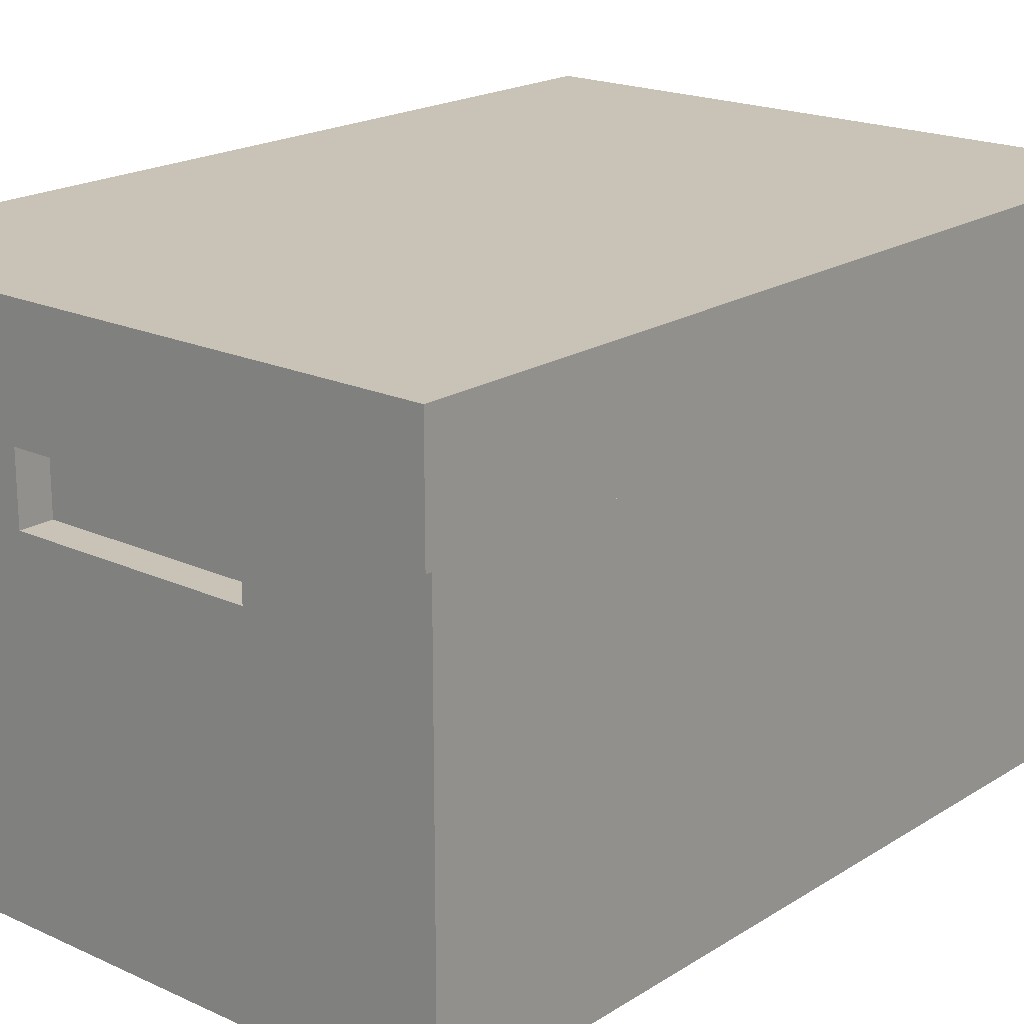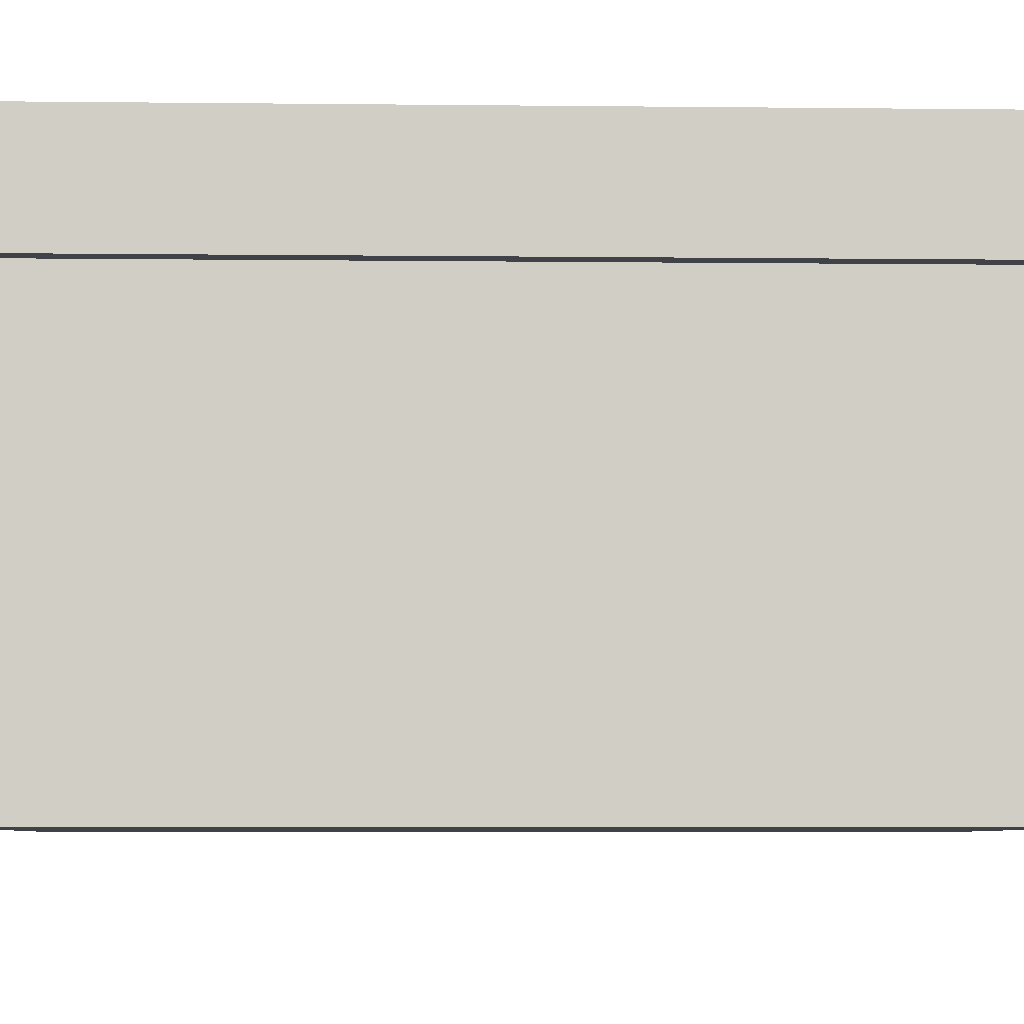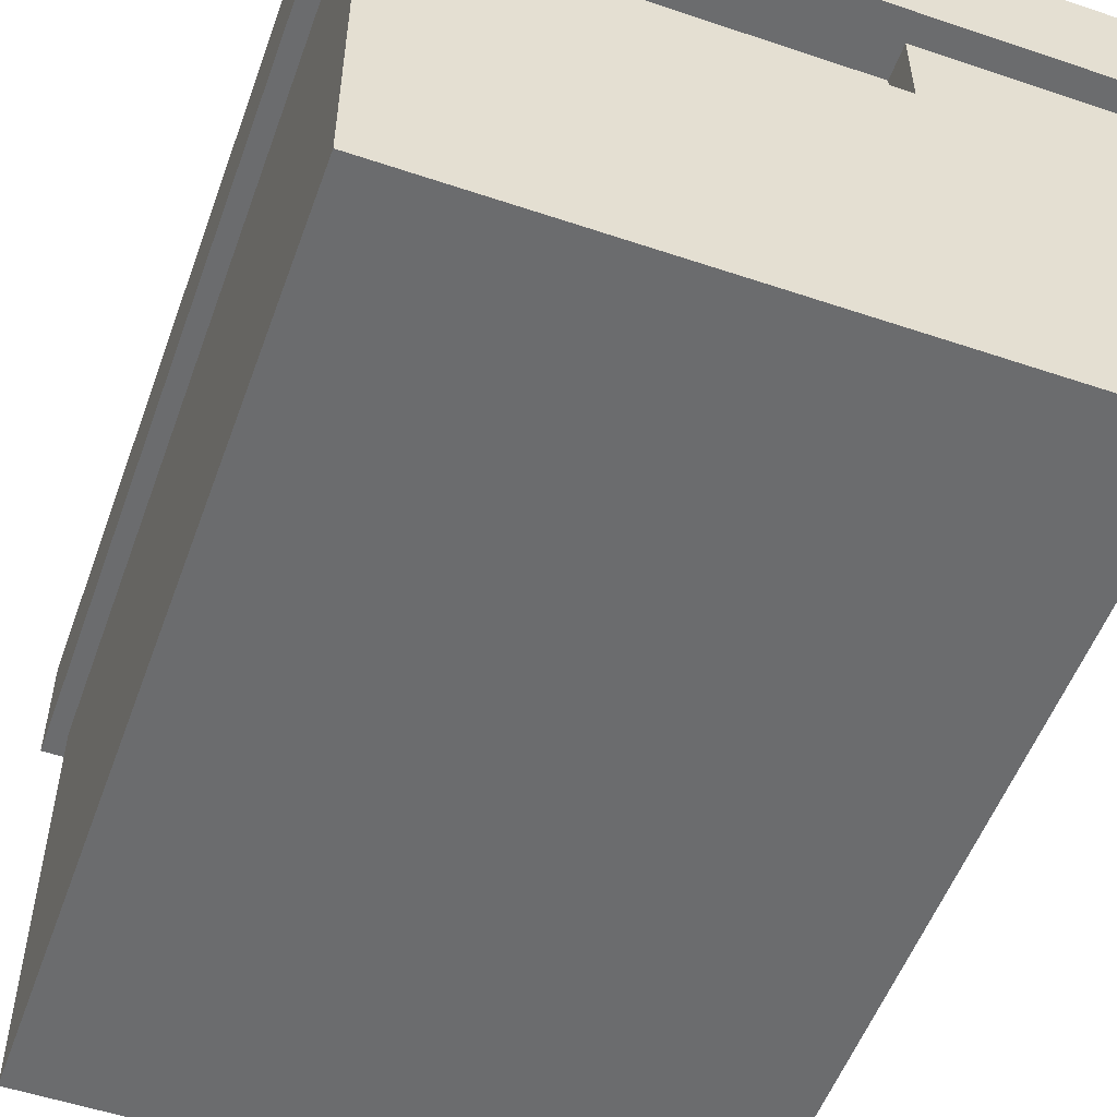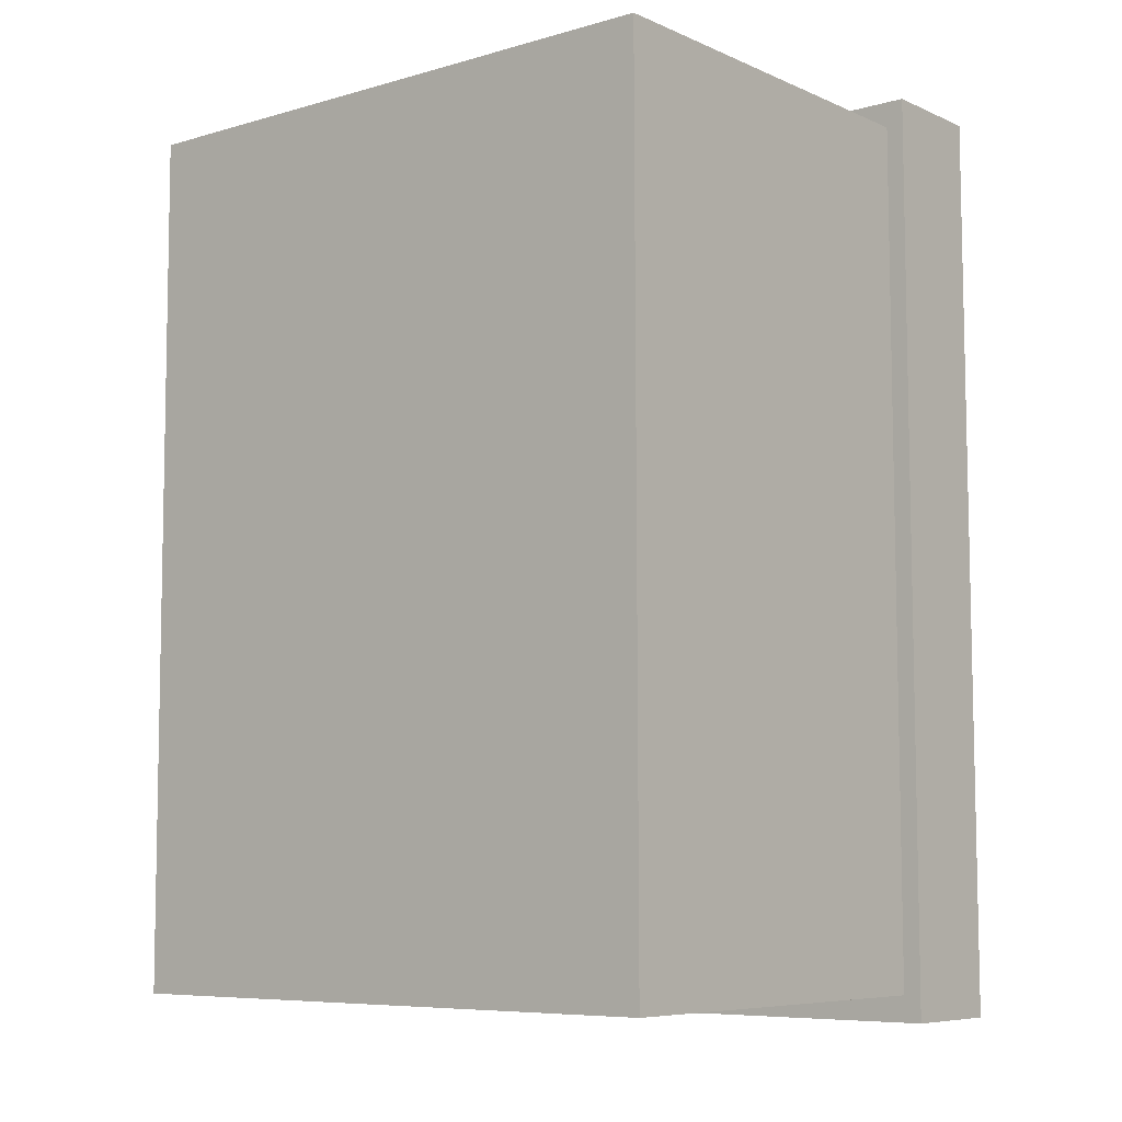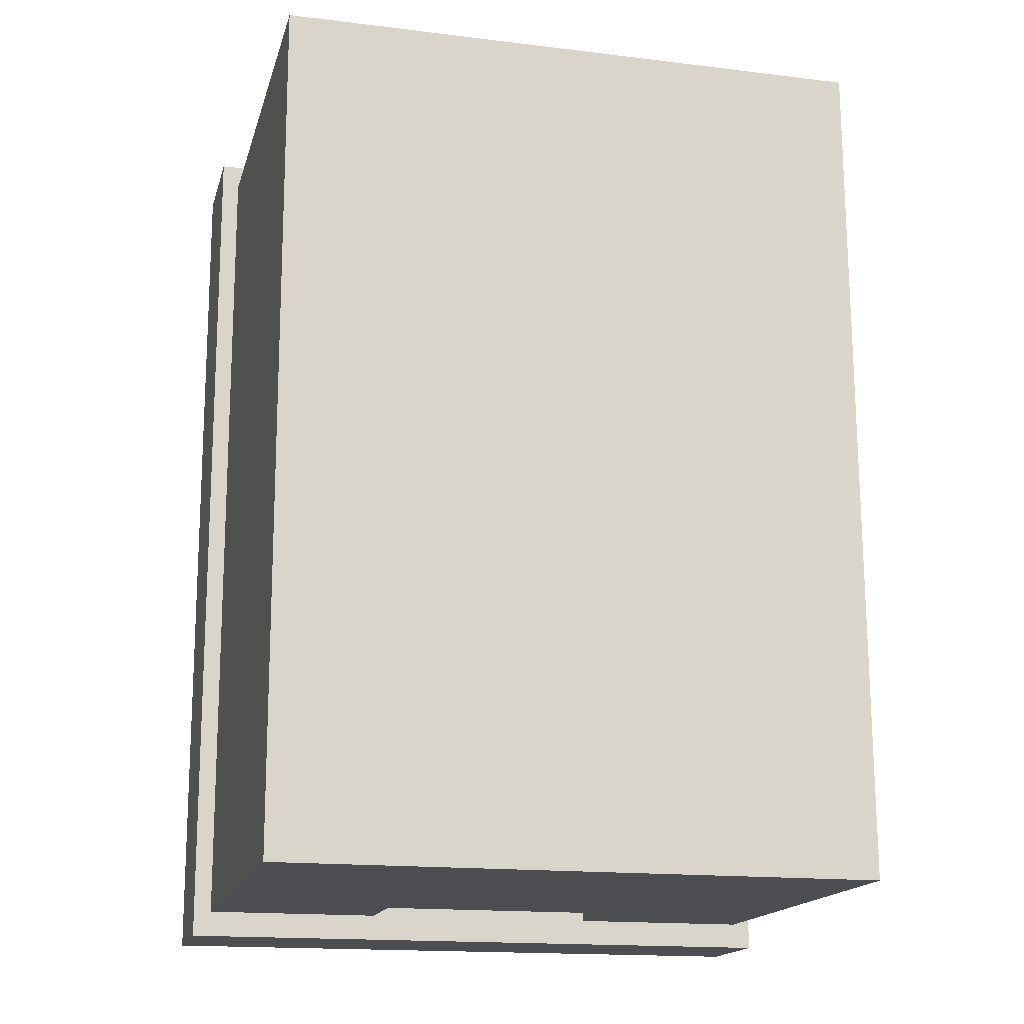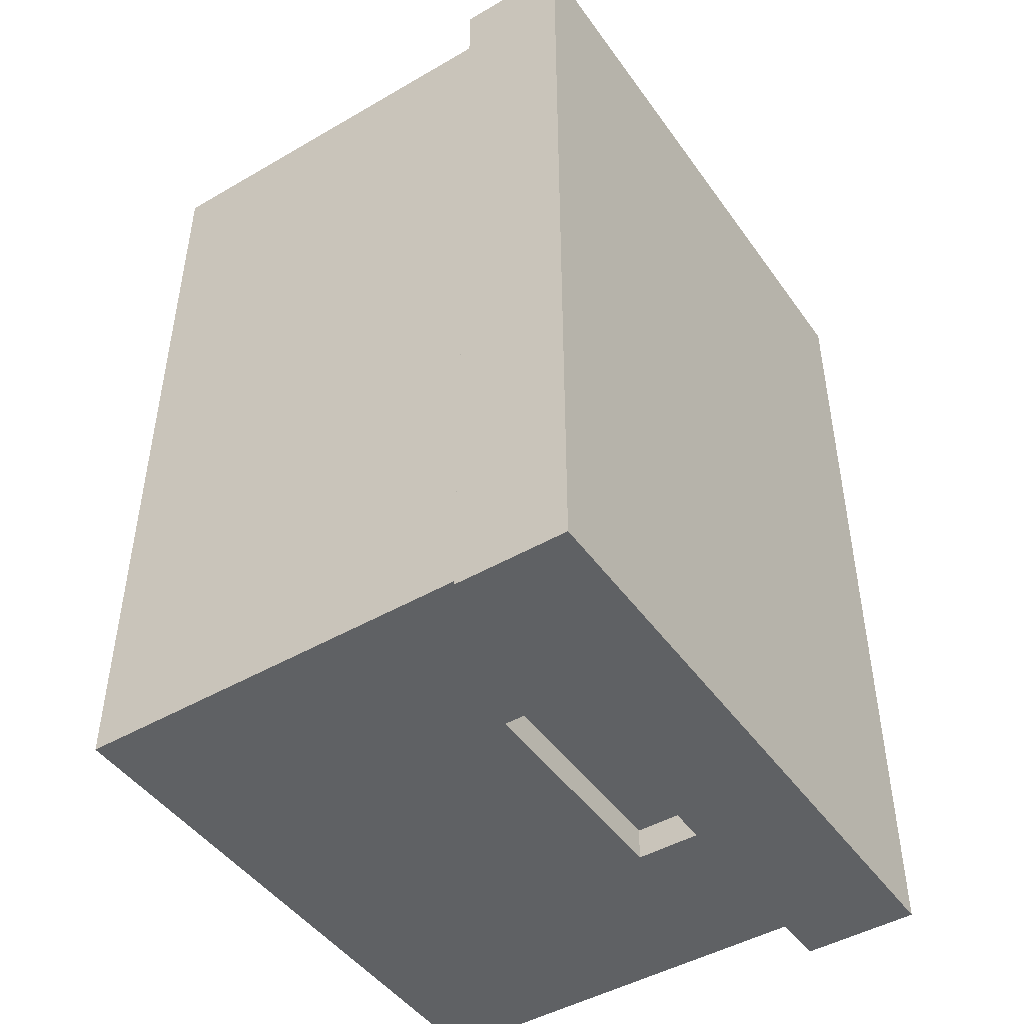
<metadata>
{"format":"obj","ext":"obj","renderer":"f3d","projection":"perspective","resolution":1024,"background":"white","views":[{"elev":19.4,"azim":40.5,"up":"+Y"},{"elev":-6.8,"azim":-91.9,"up":"+Y"},{"elev":-53.6,"azim":160.1,"up":"+Y"},{"elev":-7.2,"azim":39.2,"up":"+Z"},{"elev":-16.8,"azim":-14.1,"up":"+Z"},{"elev":-46.3,"azim":123.5,"up":"+Z"}]}
</metadata>
<code>
v -16.37 27.54 -23.58
v -16.48 27.54 23.51
v 16.48 27.54 -23.51
v 16.37 27.54 23.58
v 16.48 21.63 -23.51
v 16.37 21.63 23.58
v -16.48 21.63 23.51
v -16.37 21.63 -23.58
v -15.44 0 -22.24
v -15.54 0 22.17
v -15.54 21.63 22.17
v -15.44 21.63 -22.24
v 15.54 21.63 -22.17
v 15.44 21.63 22.24
v 15.44 0 22.24
v 15.54 0 -22.17
v 6.145 21.63 22.21
v -6.244 21.63 22.19
v 6.145 17.51 22.21
v -6.244 17.51 22.19
v -6.145 21.63 -22.21
v 6.244 21.63 -22.19
v -6.145 17.51 -22.21
v 6.244 17.51 -22.19
v -6.241 17.51 20.48
v -6.241 21.63 20.48
v 6.149 17.51 20.51
v 6.149 21.63 20.51
v 6.241 17.51 -20.48
v 6.241 21.63 -20.48
v -6.149 17.51 -20.51
v -6.149 21.63 -20.51
v -7.758 13.31 22.18
v -7.758 5.172 22.18
v 7.658 5.172 22.22
v 7.658 13.31 22.22
f 9 10 11 12
f 1 2 4 3
f 13 14 15 16
f 16 15 10 9
f 34 35 36 33
f 23 9 12 21
f 3 4 6 5
f 7 6 4 2
f 8 7 2 1
f 5 8 1 3
f 7 8 12 11
f 5 6 14 13
f 6 7 11 18 17 14
f 8 5 13 22 21 12
f 26 25 27 28
f 30 29 31 32
f 18 20 25 26
f 20 19 27 25
f 19 17 28 27
f 17 18 26 28
f 22 24 29 30
f 24 23 31 29
f 23 21 32 31
f 21 22 30 32
f 11 33 20 18
f 10 15 35 34
f 19 36 14 17
f 33 36 19 20
f 10 34 33 11
f 14 36 35 15
f 16 24 22 13
f 16 9 23 24

</code>
